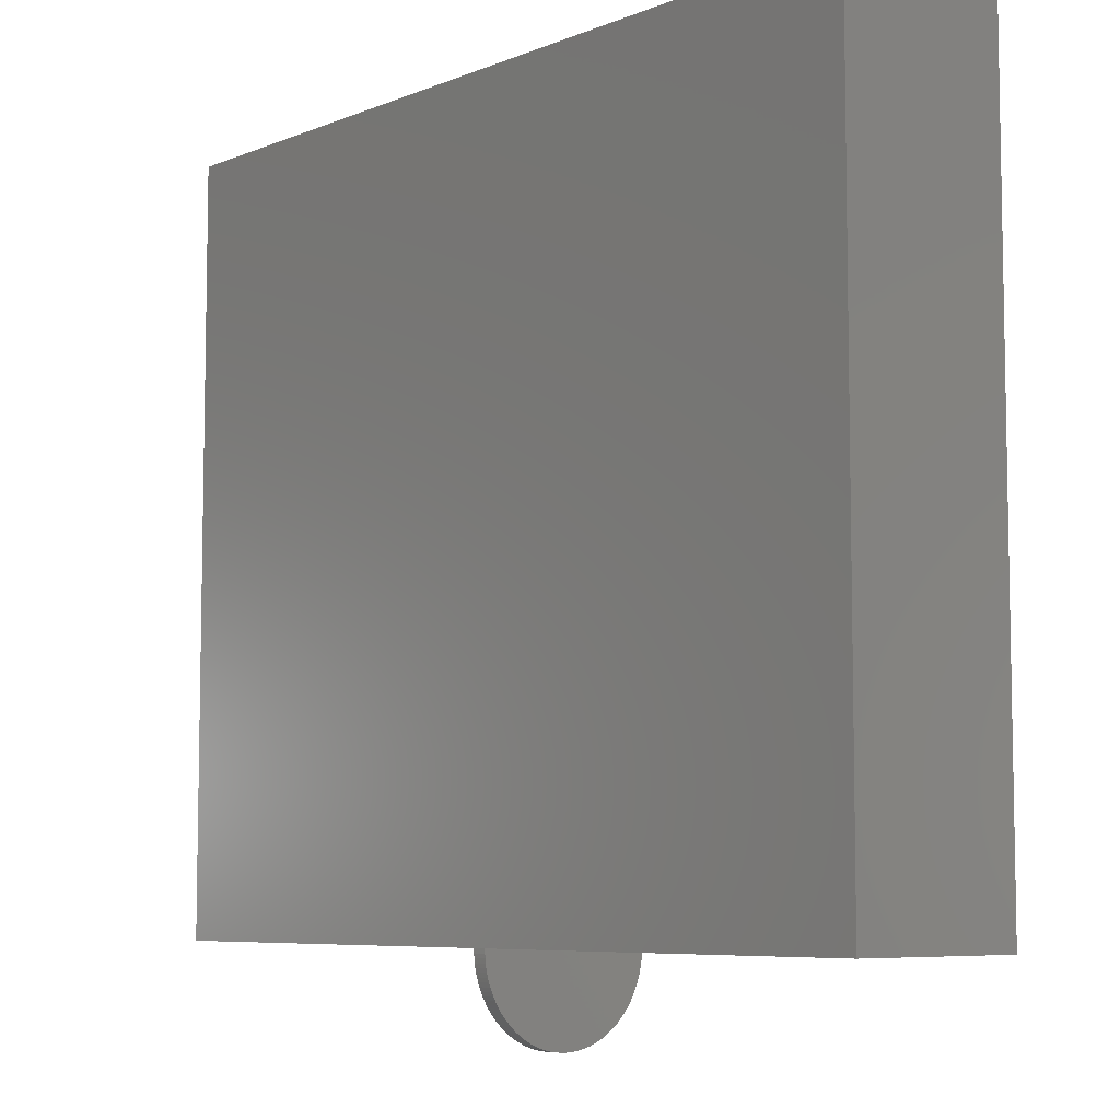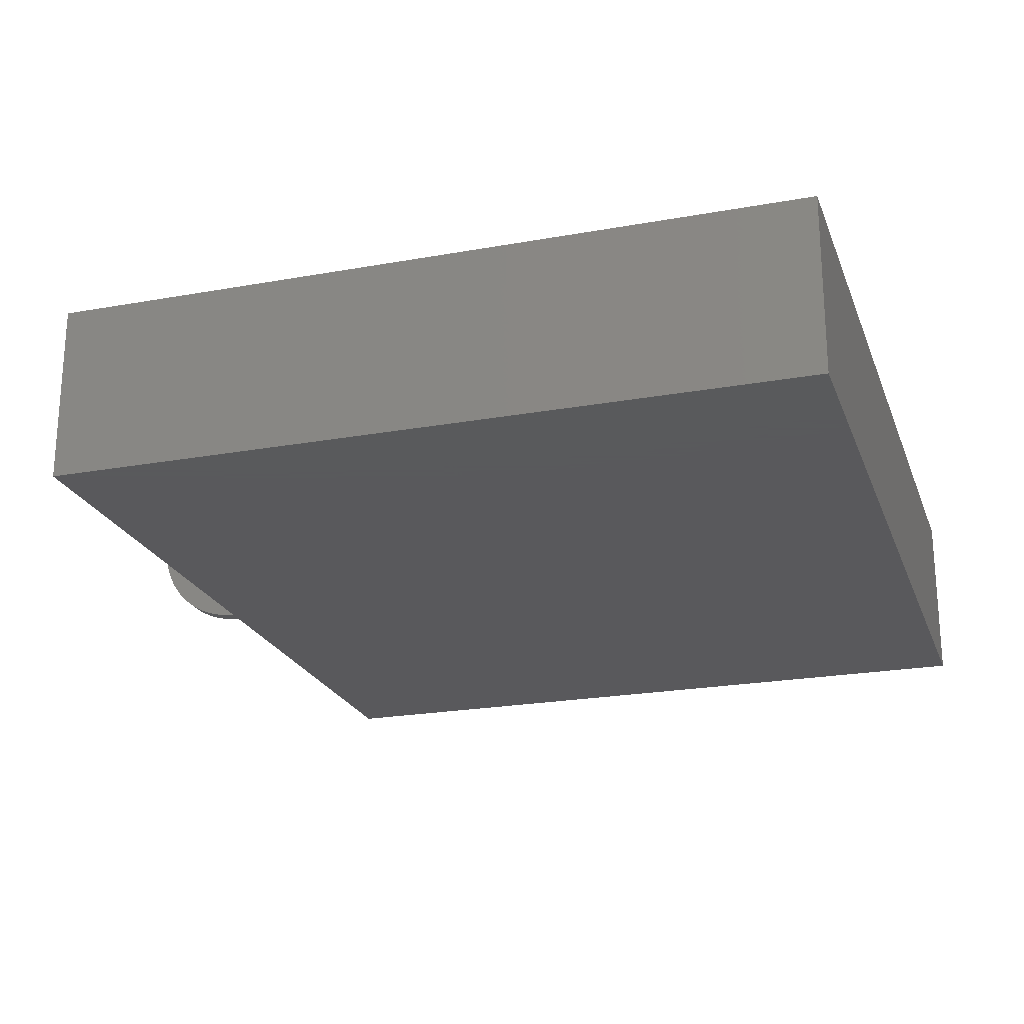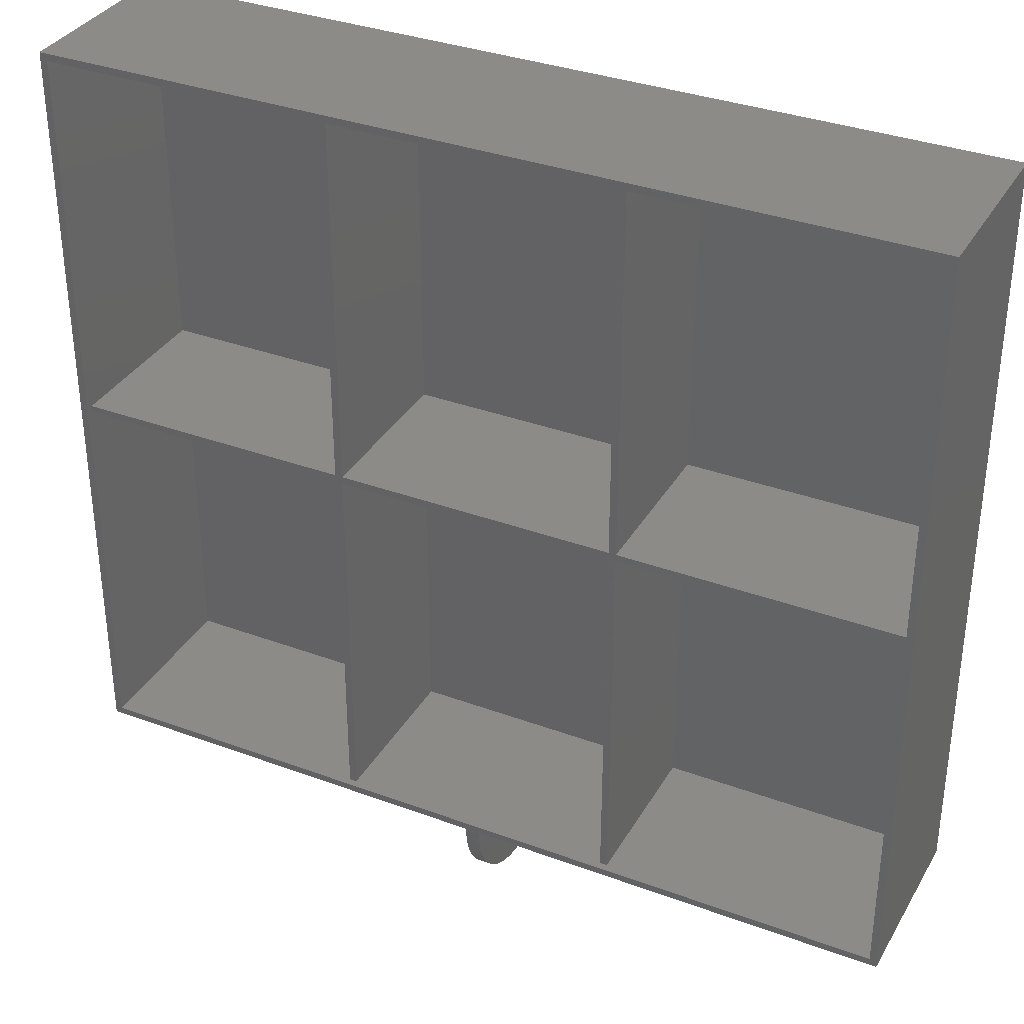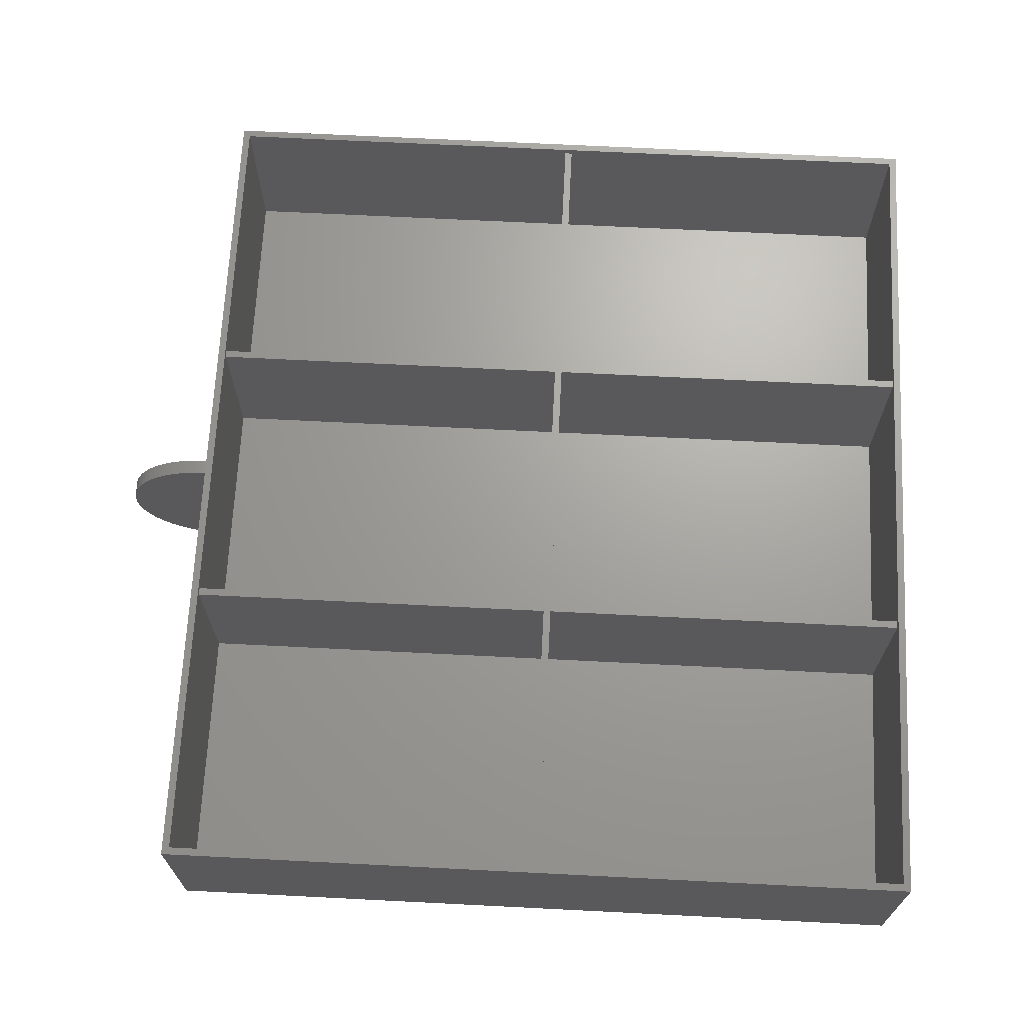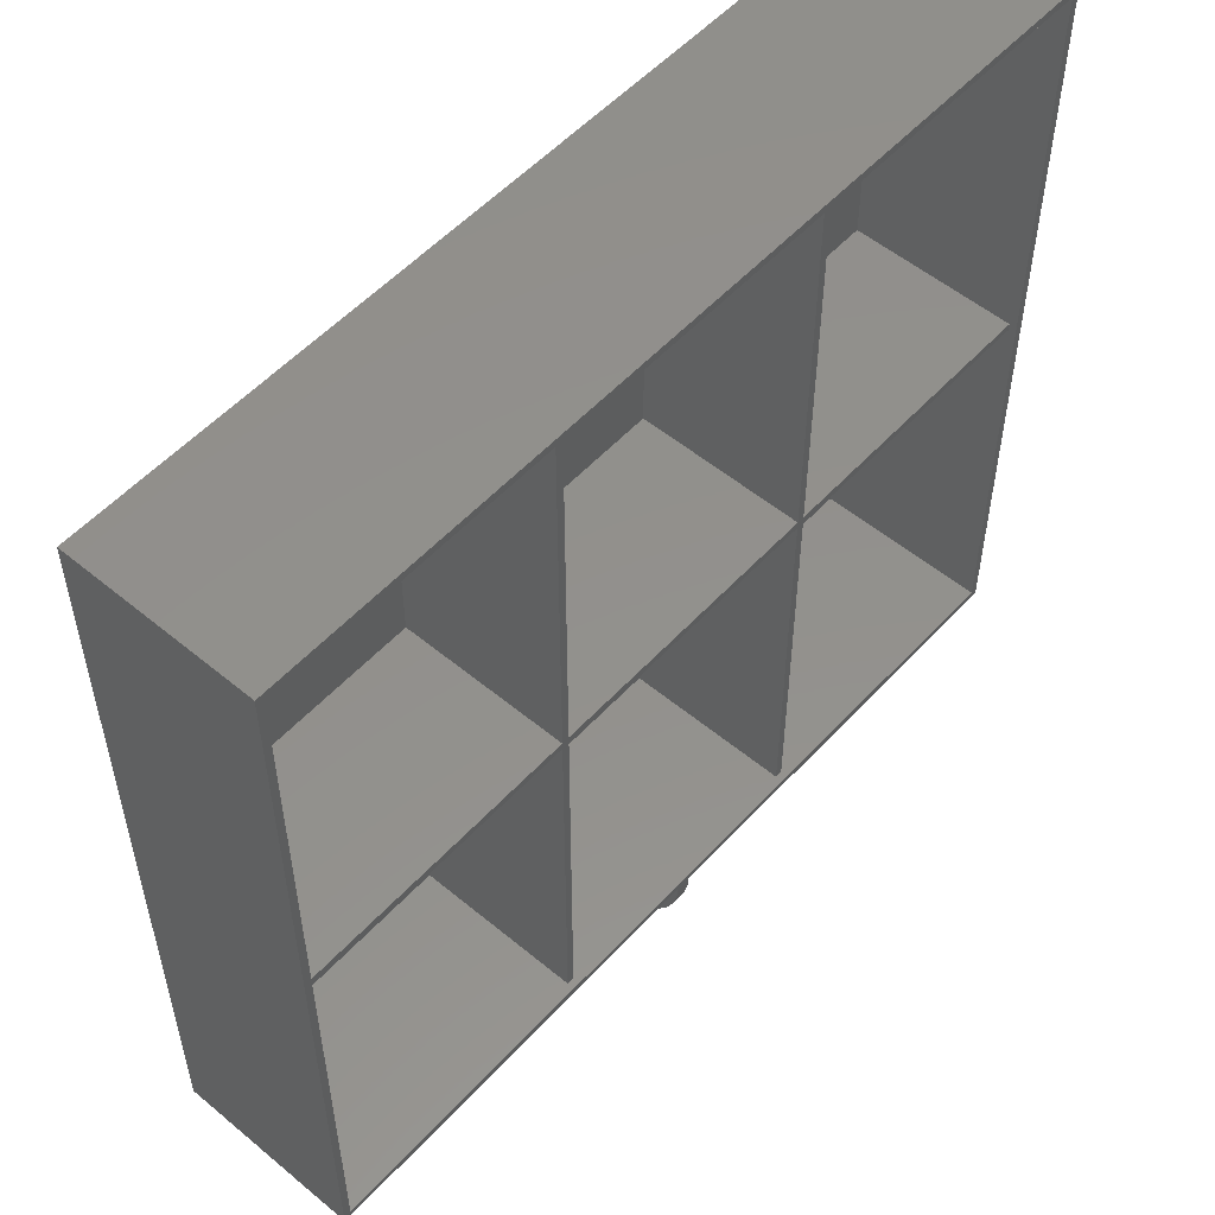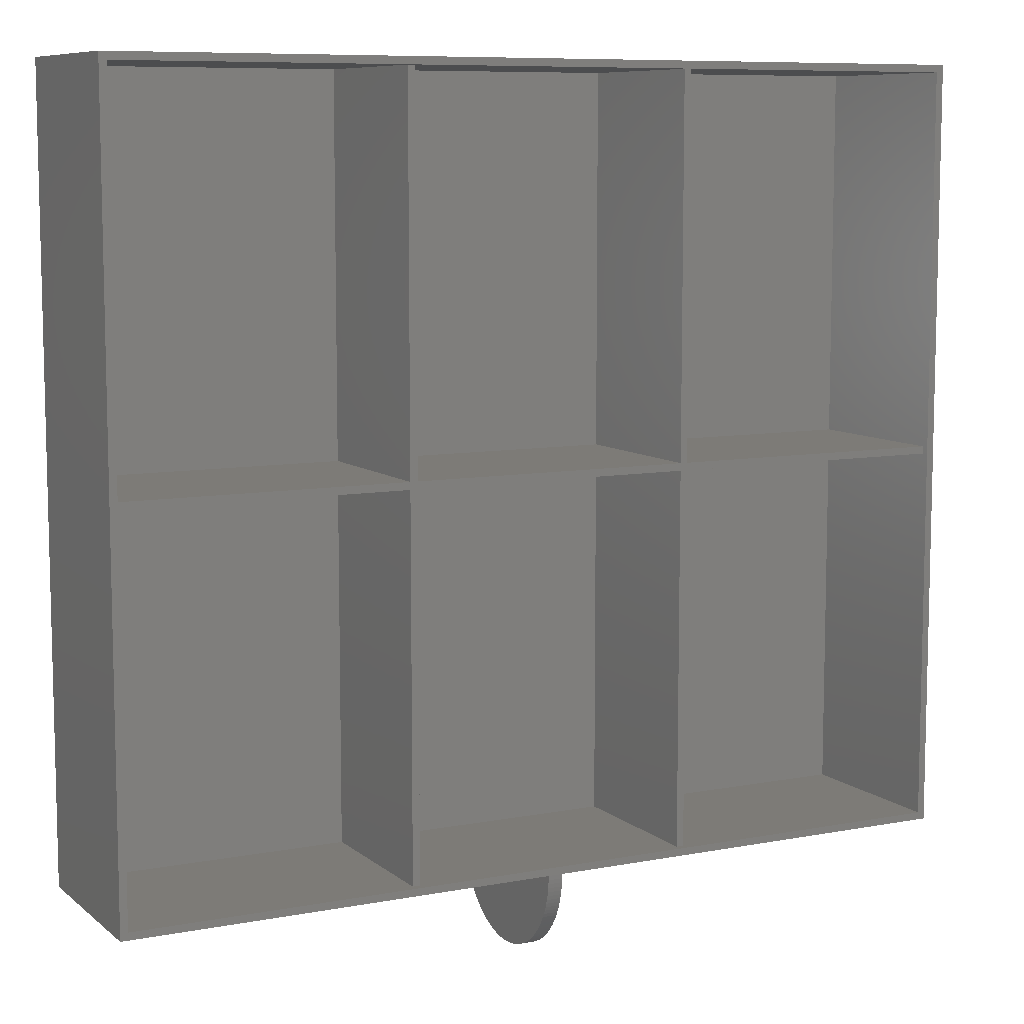
<metadata>
{"format":"stl","ext":"stl","renderer":"f3d","projection":"perspective","resolution":1024,"background":"white","views":[{"elev":-6.9,"azim":-131.0,"up":"+Y"},{"elev":-22.4,"azim":107.4,"up":"+Z"},{"elev":34.6,"azim":26.4,"up":"+Y"},{"elev":68.0,"azim":92.9,"up":"+Z"},{"elev":53.9,"azim":-48.6,"up":"+Y"},{"elev":8.6,"azim":-27.3,"up":"+Y"}]}
</metadata>
<code>
# stl→obj: 226 verts, 448 faces
v 0 79.25 35.5
v 0 79.25 0
v 0 77.75 0
v 0 77.75 35.5
v 0 157 0
v 0 157 37
v 0 0 0
v 0 0 37
v 58.5 79.25 0
v 58.5 77.75 0
v 87 0 37
v 1.5 1.5 37
v 1.5 155.5 37
v 175.5 1.5 37
v 90 0 37
v 177 0 37
v 177 157 37
v 175.5 155.5 37
v 58.5 157 35.5
v 58.5 157 0
v 117 157 35.5
v 117 157 0
v 60 157 0
v 60 157 35.5
v 177 157 0
v 118.5 157 0
v 118.5 157 35.5
v 58.5 0 0
v 58.5 0 35.5
v 60 0 35.5
v 60 0 0
v 87 -2.266e-15 0
v 60 79.25 0
v 60 77.75 0
v 90 -0.8544 36.98
v 87 -0.8544 36.98
v 90 -1.707 36.92
v 87 -1.707 36.92
v 87 -2.556 36.82
v 90 -2.556 36.82
v 90 -3.399 36.69
v 87 -3.399 36.69
v 87 -4.236 36.51
v 90 -4.236 36.51
v 87 -5.063 36.29
v 90 -5.063 36.29
v 90 -5.879 36.04
v 87 -5.879 36.04
v 90 -6.683 35.75
v 87 -6.683 35.75
v 87 -7.473 35.42
v 90 -7.473 35.42
v 87 -8.246 35.06
v 90 -8.246 35.06
v 90 -9.002 34.66
v 87 -9.002 34.66
v 87 -9.739 34.23
v 90 -9.739 34.23
v 87 -10.46 33.76
v 90 -10.46 33.76
v 90 -11.15 33.26
v 87 -11.15 33.26
v 87 -11.82 32.73
v 90 -11.82 32.73
v 90 -12.46 32.17
v 87 -12.46 32.17
v 87 -13.08 31.58
v 90 -13.08 31.58
v 90 -13.67 30.96
v 87 -13.67 30.96
v 87 -14.23 30.32
v 90 -14.23 30.32
v 90 -14.76 29.65
v 87 -14.76 29.65
v 90 -15.26 28.96
v 87 -15.26 28.96
v 90 -15.73 28.24
v 87 -15.73 28.24
v 90 -16.16 27.5
v 87 -16.16 27.5
v 90 -16.56 26.75
v 87 -16.56 26.75
v 90 -16.92 25.97
v 87 -16.92 25.97
v 90 -17.25 25.18
v 87 -17.25 25.18
v 90 -17.54 24.38
v 87 -17.54 24.38
v 87 -17.79 23.56
v 90 -17.79 23.56
v 90 -18.01 22.74
v 87 -18.01 22.74
v 90 -18.18 21.9
v 87 -18.18 21.9
v 90 -18.32 21.06
v 87 -18.32 21.06
v 90 -18.42 20.21
v 87 -18.42 20.21
v 90 -18.48 19.35
v 87 -18.48 19.35
v 90 -18.5 18.5
v 87 -18.5 18.5
v 87 -18.48 17.65
v 90 -18.48 17.65
v 90 -18.42 16.79
v 87 -18.42 16.79
v 90 -18.32 15.94
v 87 -18.32 15.94
v 90 -18.18 15.1
v 87 -18.18 15.1
v 90 -18.01 14.26
v 87 -18.01 14.26
v 90 -17.79 13.44
v 87 -17.79 13.44
v 87 -17.54 12.62
v 90 -17.54 12.62
v 90 -17.25 11.82
v 87 -17.25 11.82
v 87 -16.92 11.03
v 90 -16.92 11.03
v 87 -16.56 10.25
v 90 -16.56 10.25
v 87 -16.16 9.498
v 90 -16.16 9.498
v 90 -15.73 8.761
v 87 -15.73 8.761
v 90 -15.26 8.045
v 87 -15.26 8.045
v 87 -14.76 7.351
v 90 -14.76 7.351
v 90 -14.23 6.681
v 87 -14.23 6.681
v 87 -13.67 6.037
v 90 -13.67 6.037
v 87 -13.08 5.419
v 90 -13.08 5.419
v 87 -12.46 4.828
v 90 -12.46 4.828
v 90 -11.82 4.267
v 87 -11.82 4.267
v 90 -11.15 3.737
v 87 -11.15 3.737
v 90 -10.46 3.238
v 87 -10.46 3.238
v 87 -9.739 2.771
v 90 -9.739 2.771
v 87 -9.002 2.338
v 90 -9.002 2.338
v 90 -8.246 1.939
v 87 -8.246 1.939
v 87 -7.473 1.576
v 90 -7.473 1.576
v 90 -6.683 1.249
v 87 -6.683 1.249
v 87 -5.879 0.959
v 90 -5.879 0.959
v 90 -5.063 0.7062
v 87 -5.063 0.7062
v 87 -4.236 0.4914
v 90 -4.236 0.4914
v 90 -3.399 0.315
v 87 -3.399 0.315
v 90 -2.556 0.1774
v 87 -2.556 0.1774
v 90 -1.707 0.07892
v 87 -1.707 0.07892
v 90 -0.8544 0.01974
v 87 -0.8544 0.01974
v 90 -2.266e-15 0
v 117 0 35.5
v 117 0 0
v 177 0 0
v 118.5 0 35.5
v 118.5 0 0
v 177 79.25 35.5
v 177 79.25 0
v 177 77.75 0
v 177 77.75 35.5
v 1.5 79.25 35.5
v 1.5 79.25 1.5
v 1.5 155.5 1.5
v 1.5 1.5 1.5
v 1.5 77.75 1.5
v 1.5 77.75 35.5
v 58.5 1.5 35.5
v 58.5 1.5 1.5
v 117 1.5 1.5
v 60 1.5 1.5
v 60 1.5 35.5
v 117 1.5 35.5
v 175.5 1.5 1.5
v 118.5 1.5 1.5
v 118.5 1.5 35.5
v 175.5 79.25 35.5
v 175.5 155.5 1.5
v 175.5 79.25 1.5
v 175.5 77.75 35.5
v 175.5 77.75 1.5
v 58.5 155.5 35.5
v 58.5 155.5 1.5
v 117 155.5 1.5
v 60 155.5 35.5
v 60 155.5 1.5
v 117 155.5 35.5
v 118.5 155.5 35.5
v 118.5 155.5 1.5
v 117 79.25 0
v 118.5 79.25 0
v 117 77.75 0
v 118.5 77.75 0
v 58.5 79.25 1.5
v 58.5 79.25 35.5
v 58.5 77.75 35.5
v 58.5 77.75 1.5
v 60 77.75 35.5
v 60 77.75 1.5
v 117 77.75 1.5
v 117 77.75 35.5
v 118.5 77.75 35.5
v 118.5 77.75 1.5
v 118.5 79.25 1.5
v 118.5 79.25 35.5
v 60 79.25 35.5
v 60 79.25 1.5
v 117 79.25 1.5
v 117 79.25 35.5
f 1 2 3
f 4 1 3
f 1 5 2
f 1 6 5
f 7 4 3
f 8 4 7
f 6 4 8
f 6 1 4
f 9 3 2
f 9 10 3
f 11 12 8
f 13 6 8
f 13 8 12
f 14 15 16
f 17 18 14
f 17 14 16
f 17 6 13
f 17 13 18
f 14 12 11
f 14 11 15
f 19 20 5
f 19 5 6
f 21 22 23
f 21 23 24
f 25 26 27
f 17 25 27
f 6 17 27
f 6 27 21
f 6 21 24
f 6 24 19
f 20 2 5
f 20 9 2
f 10 7 3
f 10 28 7
f 29 7 28
f 29 8 7
f 30 31 32
f 11 30 32
f 8 30 11
f 8 29 30
f 33 10 9
f 33 34 10
f 35 15 11
f 35 11 36
f 37 35 36
f 37 36 38
f 37 38 39
f 40 37 39
f 41 40 39
f 41 39 42
f 41 42 43
f 44 41 43
f 44 43 45
f 46 44 45
f 47 46 45
f 47 45 48
f 49 47 48
f 49 48 50
f 49 50 51
f 52 49 51
f 52 51 53
f 54 52 53
f 55 53 56
f 55 56 57
f 55 54 53
f 58 57 59
f 58 55 57
f 60 58 59
f 61 59 62
f 61 62 63
f 61 60 59
f 64 61 63
f 65 63 66
f 65 66 67
f 65 64 63
f 68 65 67
f 69 68 67
f 69 67 70
f 69 70 71
f 72 69 71
f 73 72 71
f 73 71 74
f 75 73 74
f 75 74 76
f 77 75 76
f 77 76 78
f 79 77 78
f 79 78 80
f 81 79 80
f 81 80 82
f 83 81 82
f 83 82 84
f 85 83 84
f 85 84 86
f 87 85 86
f 87 86 88
f 87 88 89
f 90 87 89
f 91 90 89
f 91 89 92
f 93 91 92
f 93 92 94
f 95 94 96
f 95 93 94
f 97 96 98
f 97 95 96
f 99 98 100
f 99 97 98
f 101 100 102
f 101 102 103
f 101 99 100
f 104 101 103
f 105 103 106
f 105 104 103
f 107 106 108
f 107 105 106
f 109 108 110
f 109 107 108
f 111 110 112
f 111 109 110
f 113 112 114
f 113 114 115
f 113 111 112
f 116 113 115
f 117 116 115
f 117 115 118
f 117 118 119
f 120 117 119
f 120 119 121
f 122 121 123
f 122 120 121
f 124 122 123
f 125 123 126
f 125 124 123
f 127 126 128
f 127 128 129
f 127 125 126
f 130 127 129
f 131 129 132
f 131 132 133
f 131 130 129
f 134 133 135
f 134 131 133
f 136 135 137
f 136 134 135
f 138 136 137
f 139 137 140
f 139 138 137
f 141 140 142
f 141 139 140
f 143 142 144
f 143 144 145
f 143 141 142
f 146 145 147
f 146 143 145
f 148 146 147
f 149 147 150
f 149 150 151
f 149 148 147
f 152 149 151
f 153 151 154
f 153 154 155
f 153 152 151
f 156 153 155
f 157 155 158
f 157 158 159
f 157 156 155
f 160 157 159
f 161 159 162
f 161 160 159
f 163 162 164
f 163 161 162
f 165 163 164
f 165 164 166
f 167 165 166
f 167 166 168
f 169 167 168
f 169 168 32
f 170 15 169
f 170 169 171
f 172 173 174
f 16 173 172
f 15 173 16
f 15 170 173
f 175 176 25
f 175 25 17
f 172 177 178
f 16 172 178
f 17 16 178
f 17 178 175
f 179 180 181
f 179 181 13
f 182 183 184
f 12 182 184
f 13 12 184
f 13 184 179
f 185 186 182
f 185 182 12
f 187 188 189
f 190 187 189
f 191 192 193
f 14 191 193
f 12 14 193
f 12 193 190
f 12 190 189
f 12 189 185
f 194 195 196
f 194 18 195
f 191 197 198
f 14 197 191
f 18 197 14
f 18 194 197
f 199 181 200
f 199 13 181
f 201 202 203
f 204 202 201
f 195 205 206
f 18 205 195
f 13 205 18
f 13 204 205
f 13 202 204
f 13 199 202
f 19 23 20
f 24 23 19
f 22 33 23
f 22 207 33
f 21 26 22
f 27 26 21
f 25 208 26
f 25 176 208
f 23 9 20
f 23 33 9
f 34 28 10
f 34 31 28
f 29 28 31
f 30 29 31
f 34 32 31
f 34 169 32
f 209 171 169
f 209 169 34
f 63 67 66
f 63 70 67
f 59 63 62
f 59 70 63
f 78 71 70
f 78 74 71
f 78 76 74
f 84 80 78
f 84 82 80
f 84 78 70
f 51 56 53
f 50 57 56
f 50 59 57
f 50 56 51
f 89 88 86
f 45 50 48
f 43 59 50
f 43 50 45
f 94 89 86
f 94 86 84
f 94 92 89
f 39 43 42
f 98 94 84
f 98 96 94
f 100 84 70
f 100 98 84
f 100 70 59
f 11 38 36
f 106 102 100
f 106 103 102
f 108 59 43
f 108 100 59
f 108 106 100
f 112 110 108
f 114 112 108
f 118 115 114
f 119 118 114
f 123 121 119
f 126 108 43
f 126 123 119
f 126 114 108
f 126 119 114
f 132 126 43
f 132 128 126
f 132 129 128
f 133 132 43
f 137 133 43
f 137 135 133
f 144 140 137
f 144 142 140
f 145 144 137
f 150 145 137
f 150 147 145
f 150 137 43
f 155 39 38
f 155 43 39
f 155 38 11
f 155 151 150
f 155 154 151
f 155 150 43
f 162 158 155
f 162 159 158
f 166 164 162
f 166 162 155
f 32 166 155
f 32 168 166
f 32 155 11
f 209 34 33
f 207 209 33
f 64 65 68
f 64 68 69
f 60 61 64
f 60 64 69
f 77 69 72
f 77 72 73
f 77 73 75
f 83 77 79
f 83 79 81
f 83 69 77
f 52 54 55
f 49 55 58
f 49 58 60
f 49 52 55
f 90 85 87
f 46 47 49
f 44 49 60
f 44 46 49
f 93 85 90
f 93 83 85
f 93 90 91
f 40 41 44
f 97 83 93
f 97 93 95
f 99 69 83
f 99 83 97
f 99 60 69
f 15 35 37
f 105 99 101
f 105 101 104
f 107 44 60
f 107 60 99
f 107 99 105
f 111 107 109
f 113 107 111
f 117 113 116
f 120 113 117
f 124 120 122
f 125 44 107
f 125 120 124
f 125 107 113
f 125 113 120
f 131 44 125
f 131 125 127
f 131 127 130
f 134 44 131
f 138 44 134
f 138 134 136
f 143 138 139
f 143 139 141
f 146 138 143
f 149 138 146
f 149 146 148
f 149 44 138
f 156 37 40
f 156 40 44
f 156 15 37
f 156 149 152
f 156 152 153
f 156 44 149
f 161 156 157
f 161 157 160
f 165 161 163
f 165 156 161
f 169 156 165
f 169 165 167
f 169 15 156
f 170 171 174
f 173 170 174
f 177 174 210
f 177 172 174
f 175 177 176
f 178 177 175
f 200 181 180
f 200 180 211
f 211 180 179
f 212 211 179
f 213 179 184
f 212 179 213
f 214 184 183
f 213 184 214
f 214 183 182
f 214 182 186
f 185 214 186
f 185 213 214
f 213 185 189
f 215 213 189
f 189 188 216
f 189 216 215
f 217 216 188
f 217 188 187
f 190 217 187
f 190 218 217
f 218 190 193
f 219 218 193
f 193 192 220
f 193 220 219
f 198 220 192
f 198 192 191
f 195 206 221
f 195 221 196
f 194 221 222
f 194 196 221
f 194 222 219
f 194 219 197
f 197 219 220
f 197 220 198
f 212 200 211
f 212 199 200
f 199 212 223
f 202 199 223
f 223 224 203
f 223 203 202
f 201 203 224
f 201 224 225
f 226 201 225
f 226 204 201
f 204 226 222
f 205 204 222
f 222 221 206
f 222 206 205
f 26 207 22
f 26 208 207
f 176 210 208
f 176 177 210
f 210 171 209
f 210 174 171
f 208 209 207
f 208 210 209
f 223 212 213
f 223 213 215
f 218 215 216
f 218 216 217
f 222 226 218
f 222 218 219
f 226 224 223
f 226 225 224
f 218 223 215
f 226 223 218

</code>
